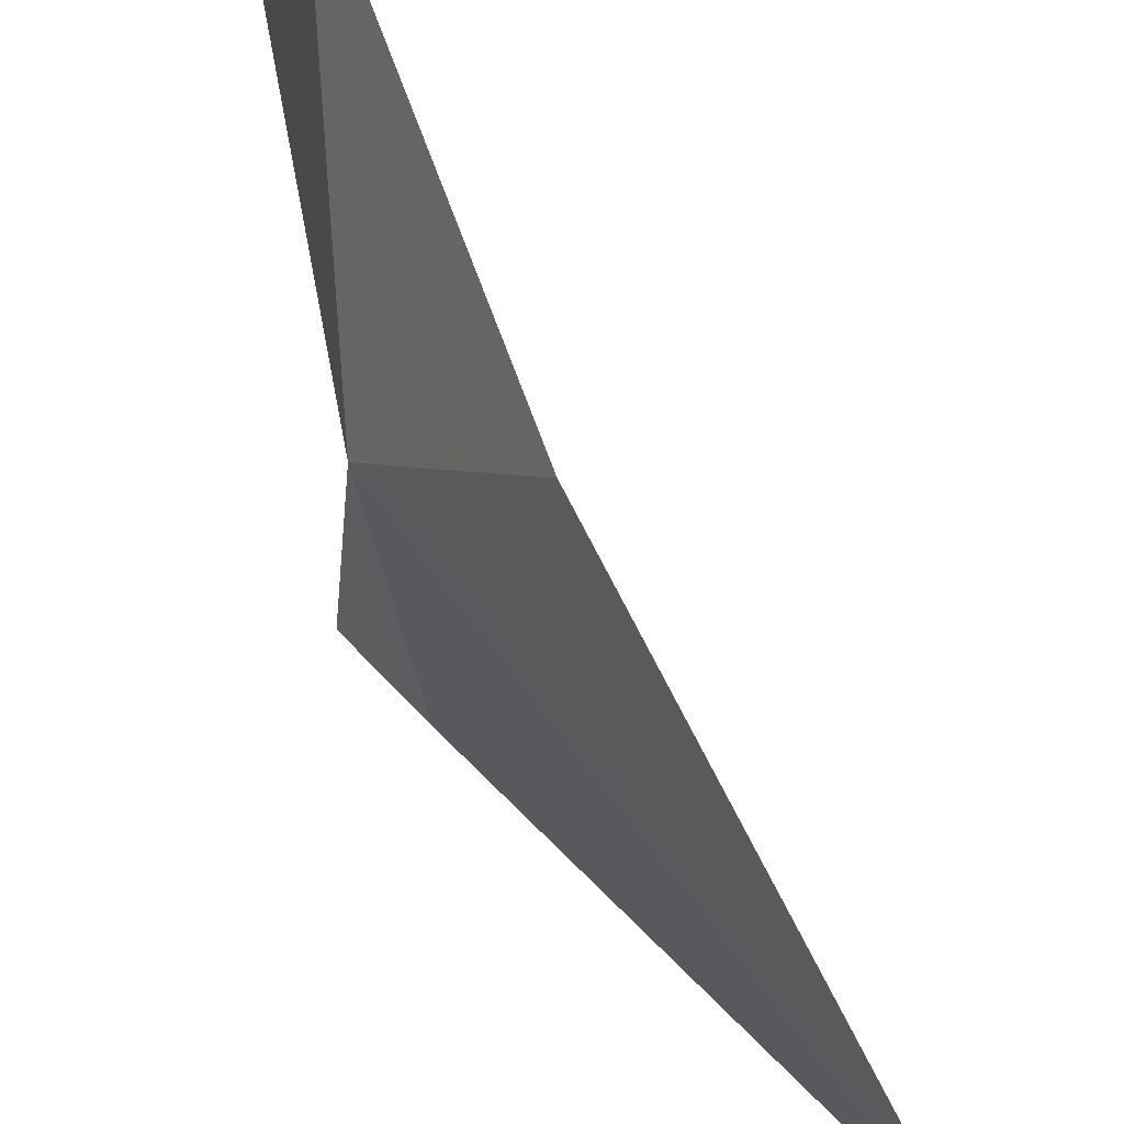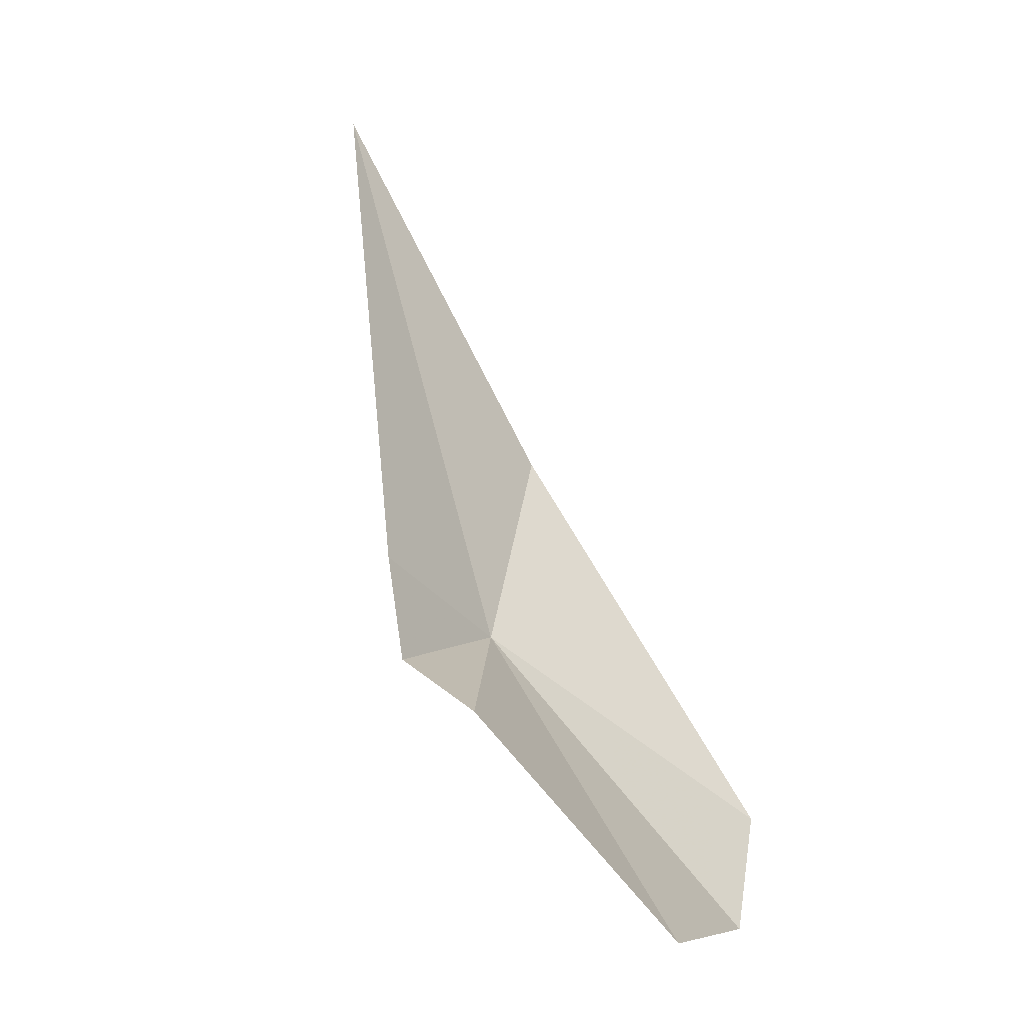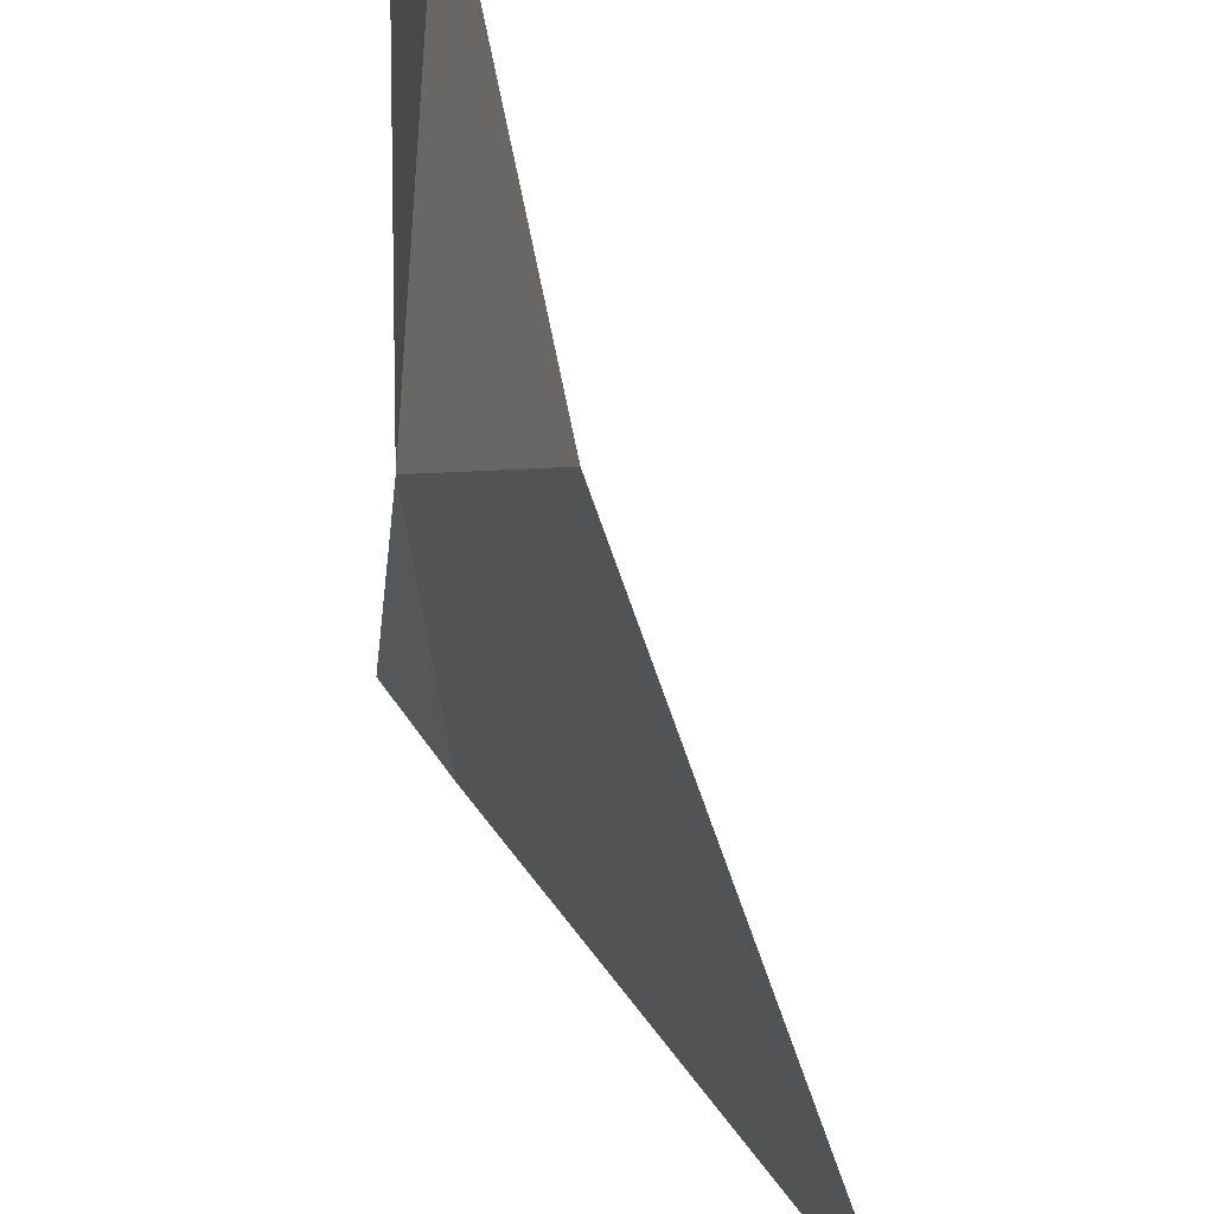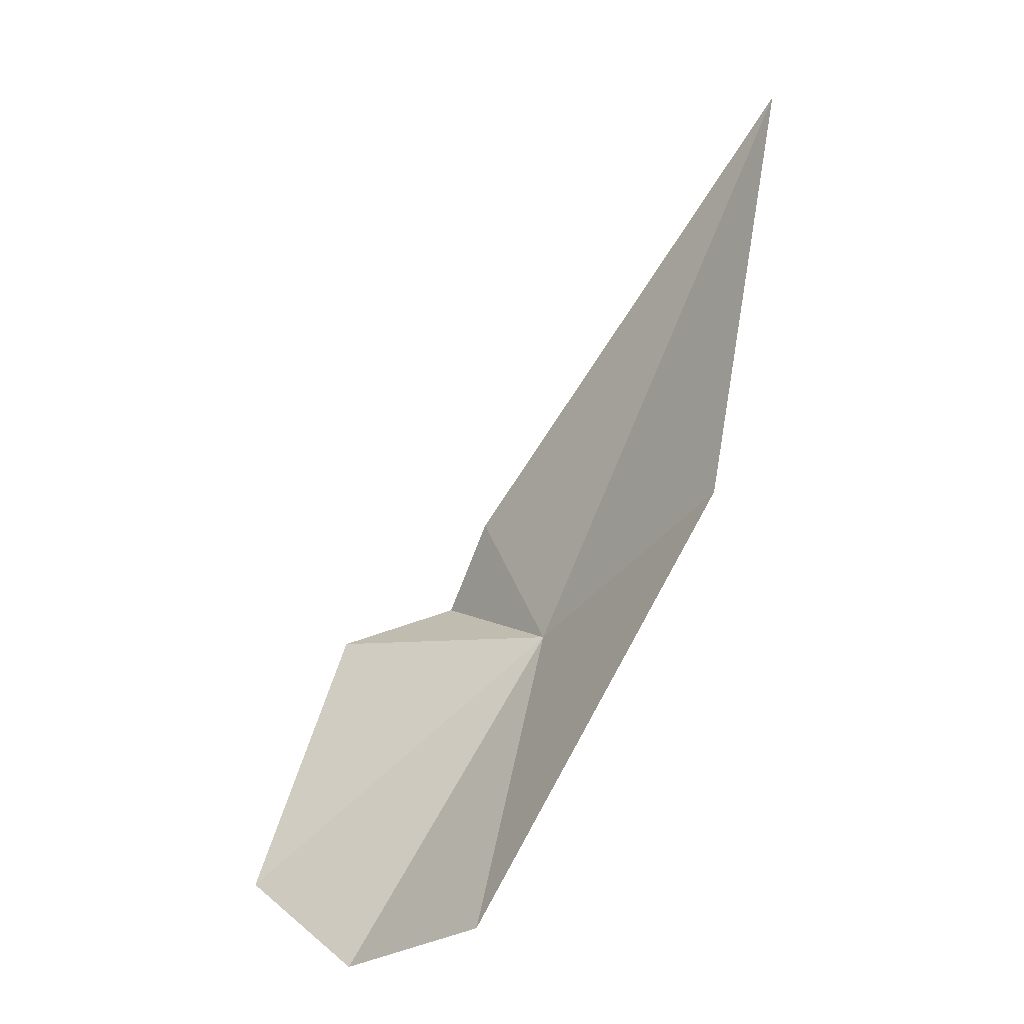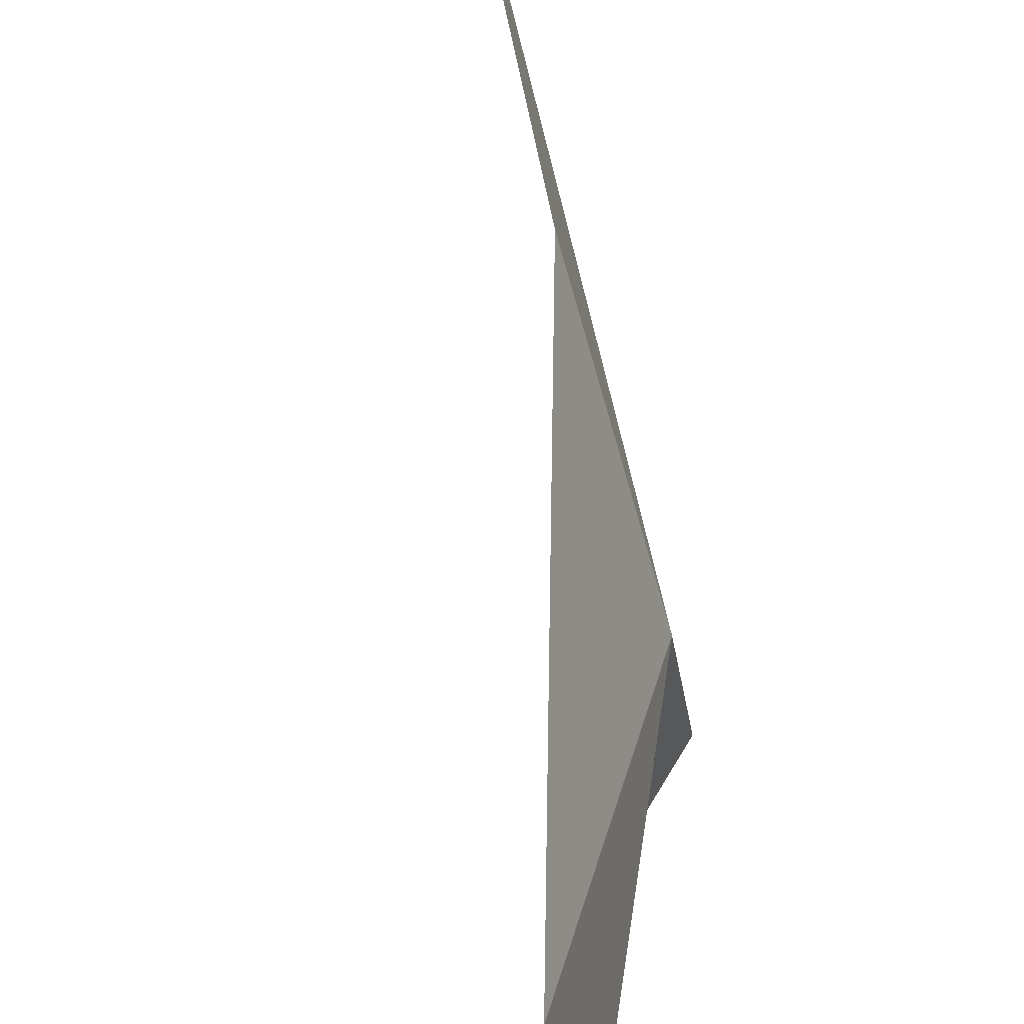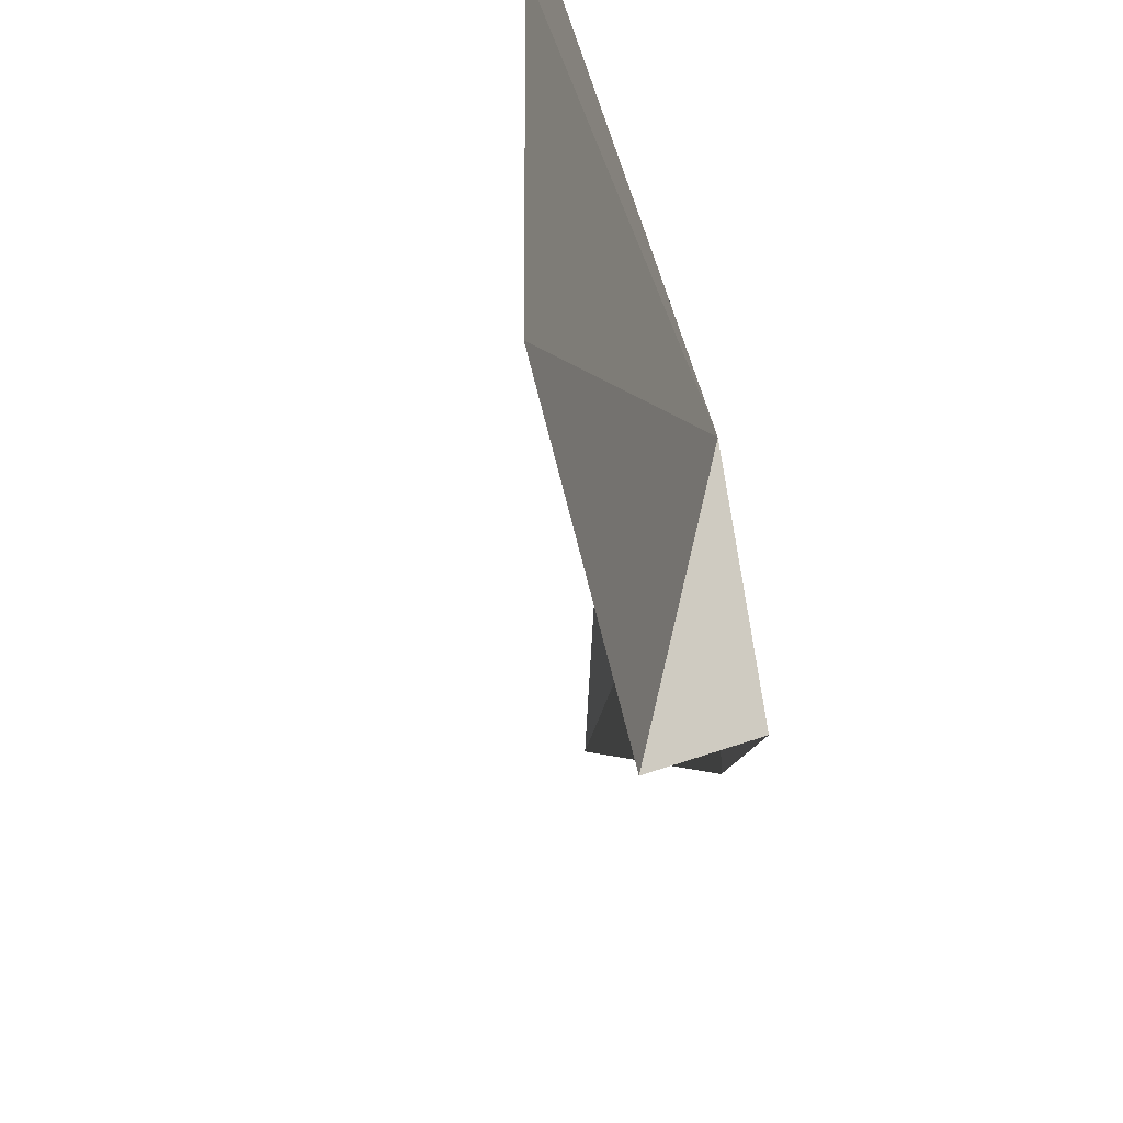
<metadata>
{"format":"obj","ext":"obj","renderer":"f3d","projection":"perspective","resolution":1024,"background":"white","views":[{"elev":63.2,"azim":-53.2,"up":"+Y"},{"elev":3.6,"azim":19.2,"up":"+Z"},{"elev":57.6,"azim":-44.6,"up":"+Y"},{"elev":8.2,"azim":138.7,"up":"+Z"},{"elev":62.3,"azim":146.1,"up":"+Y"},{"elev":-31.4,"azim":152.8,"up":"+Y"}]}
</metadata>
<code>
v -3.526 26.88 0.535
v -3.552 26.69 0.5338
v -3.45 26.63 0.4968
v -3.742 27.01 1.117
v -3.554 27.11 0.7155
v -3.274 27.07 0.3135
v -3.265 26.7 0.2659
v -3.248 26.9 0.2318
v -3.58 26.72 0.6348
f 1 3 2
f 1 4 5
f 1 5 6
f 1 8 7
f 1 6 8
f 1 7 3
f 1 9 4
f 1 2 9

</code>
